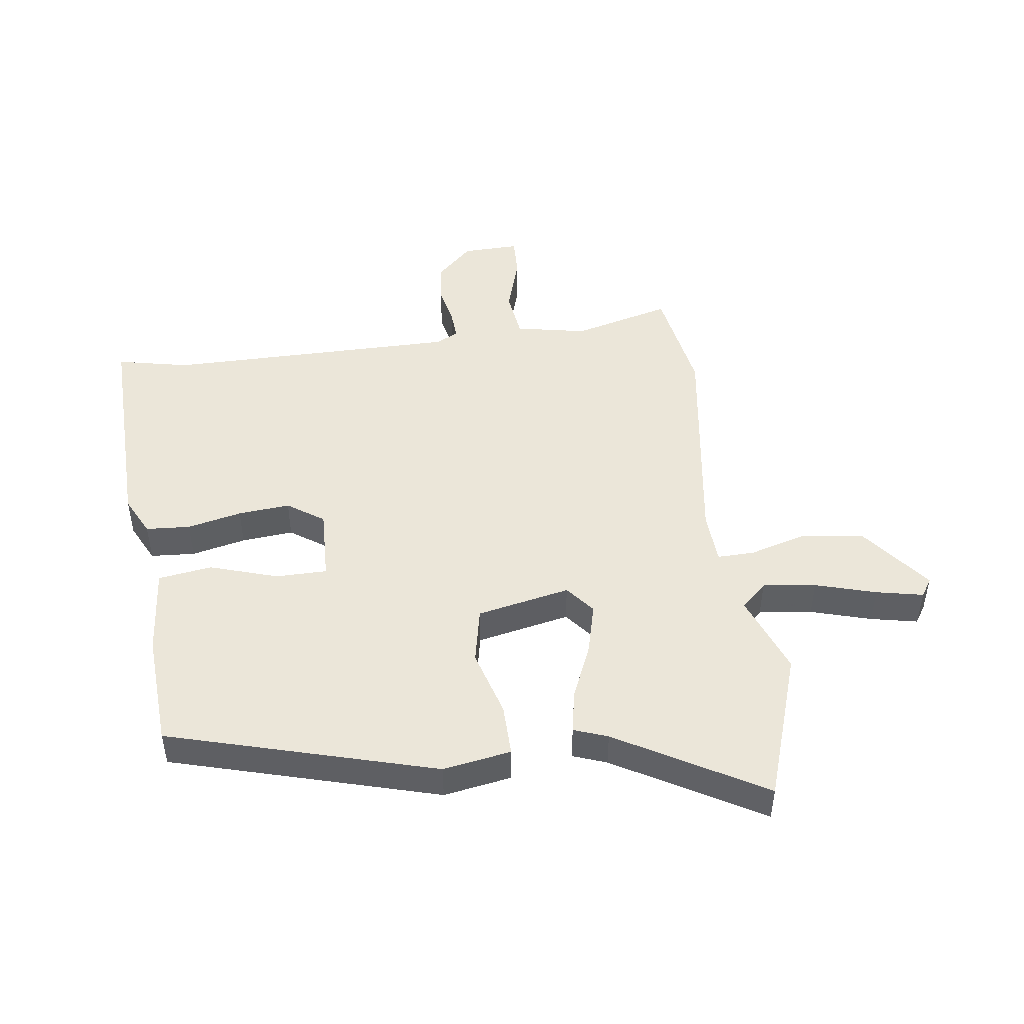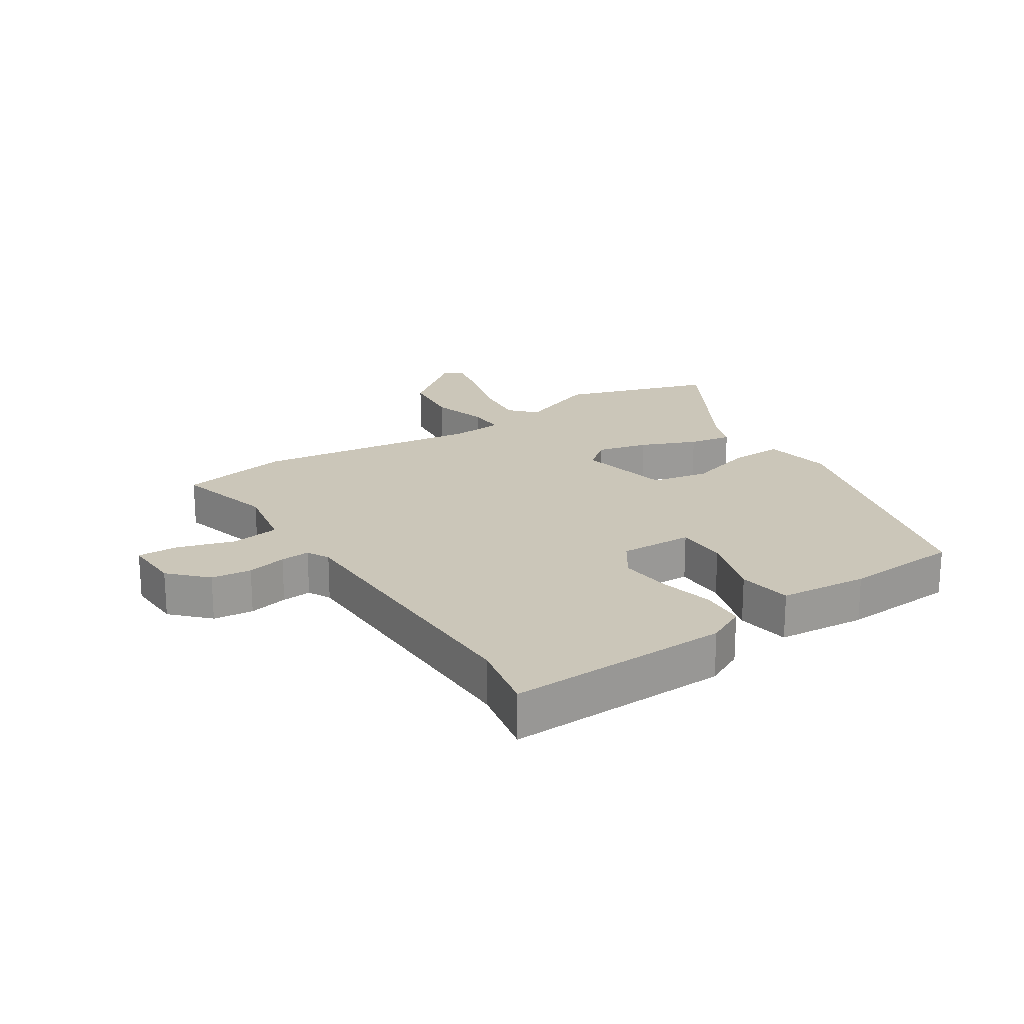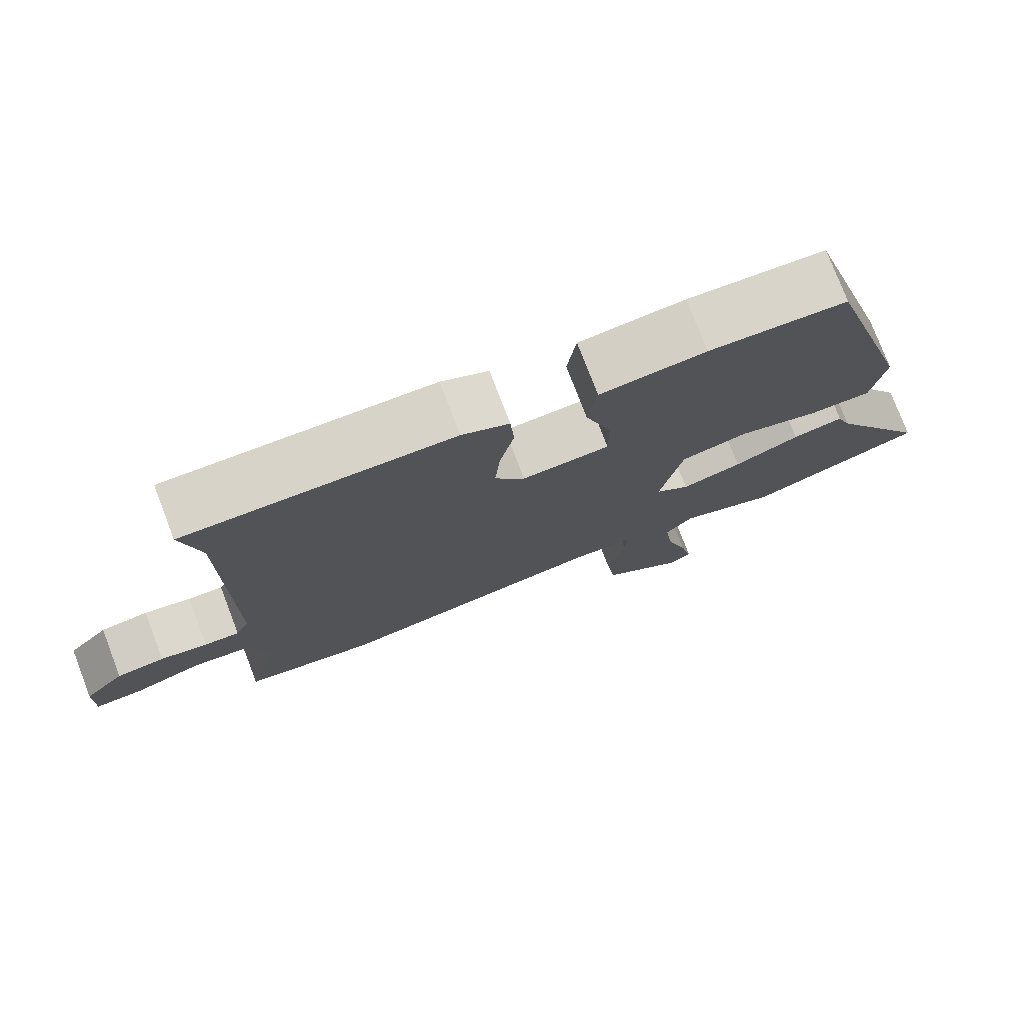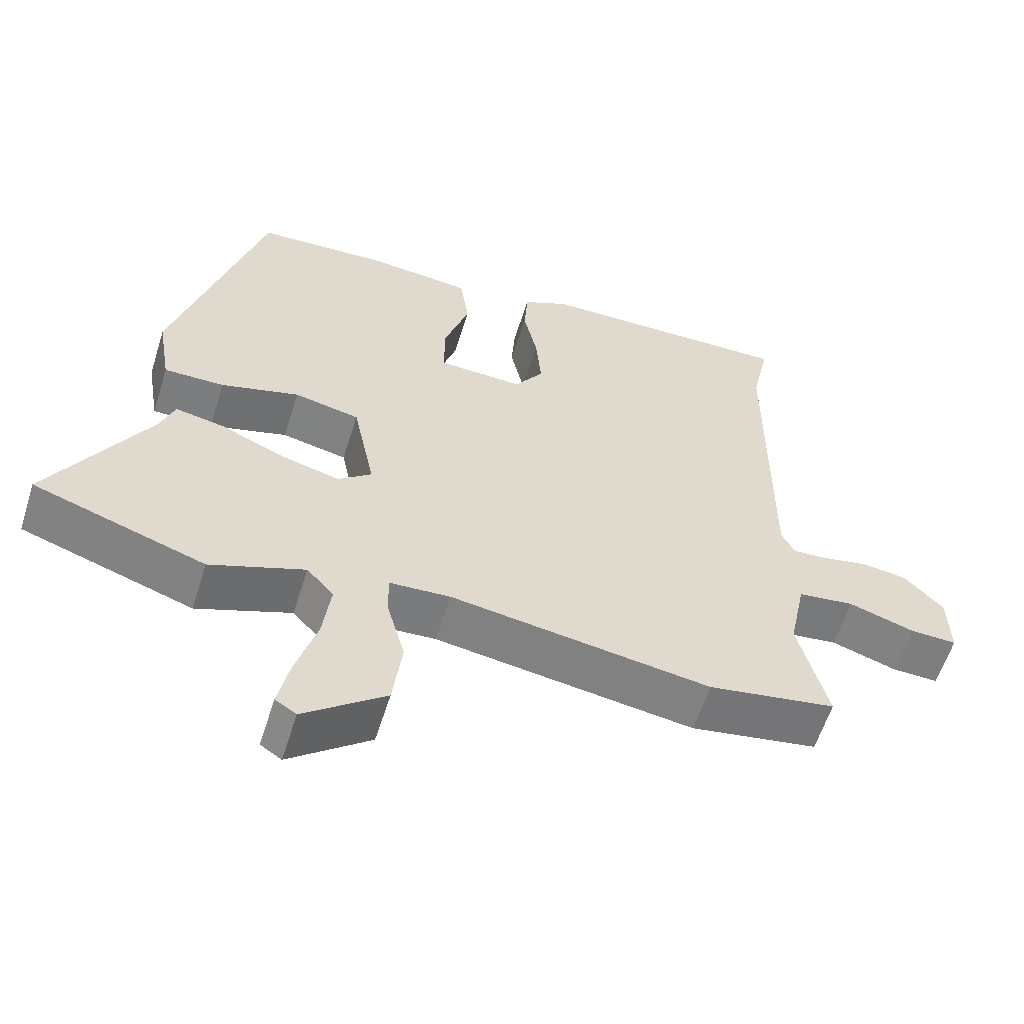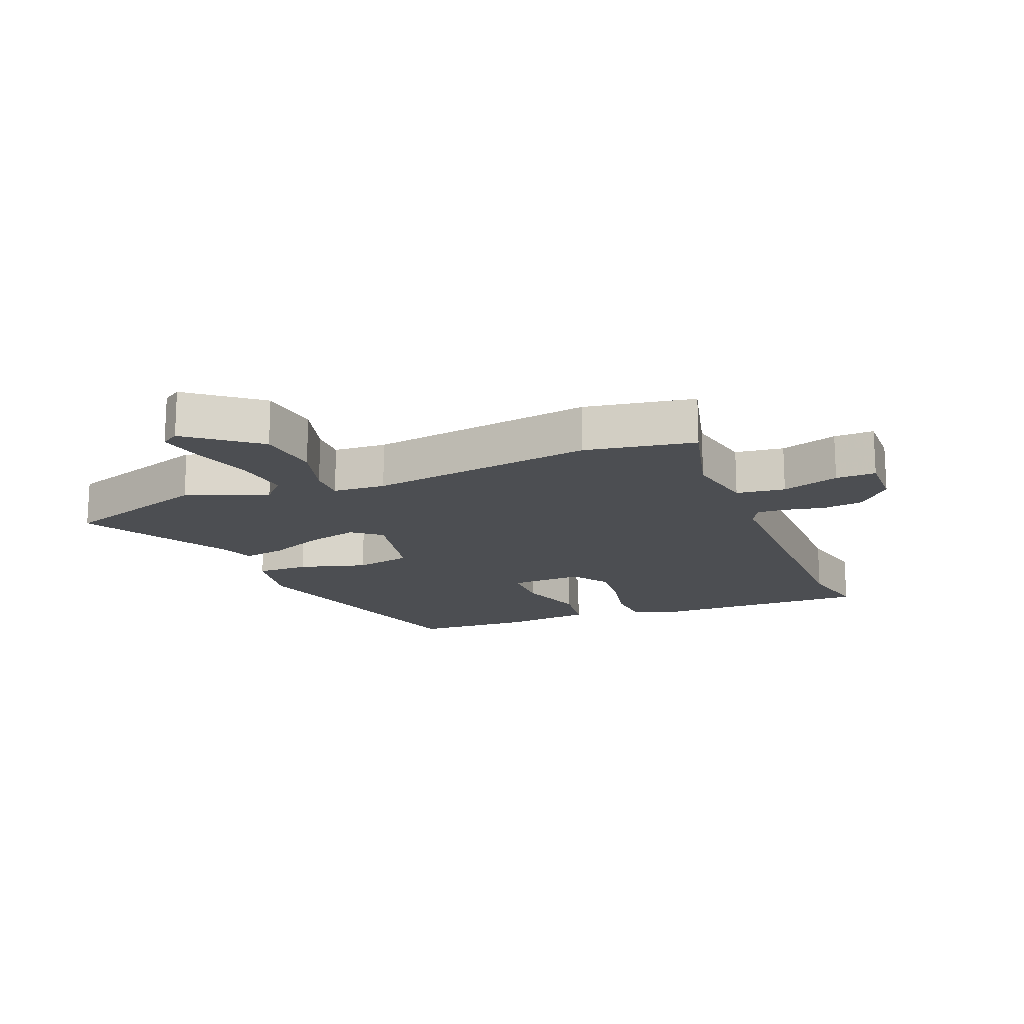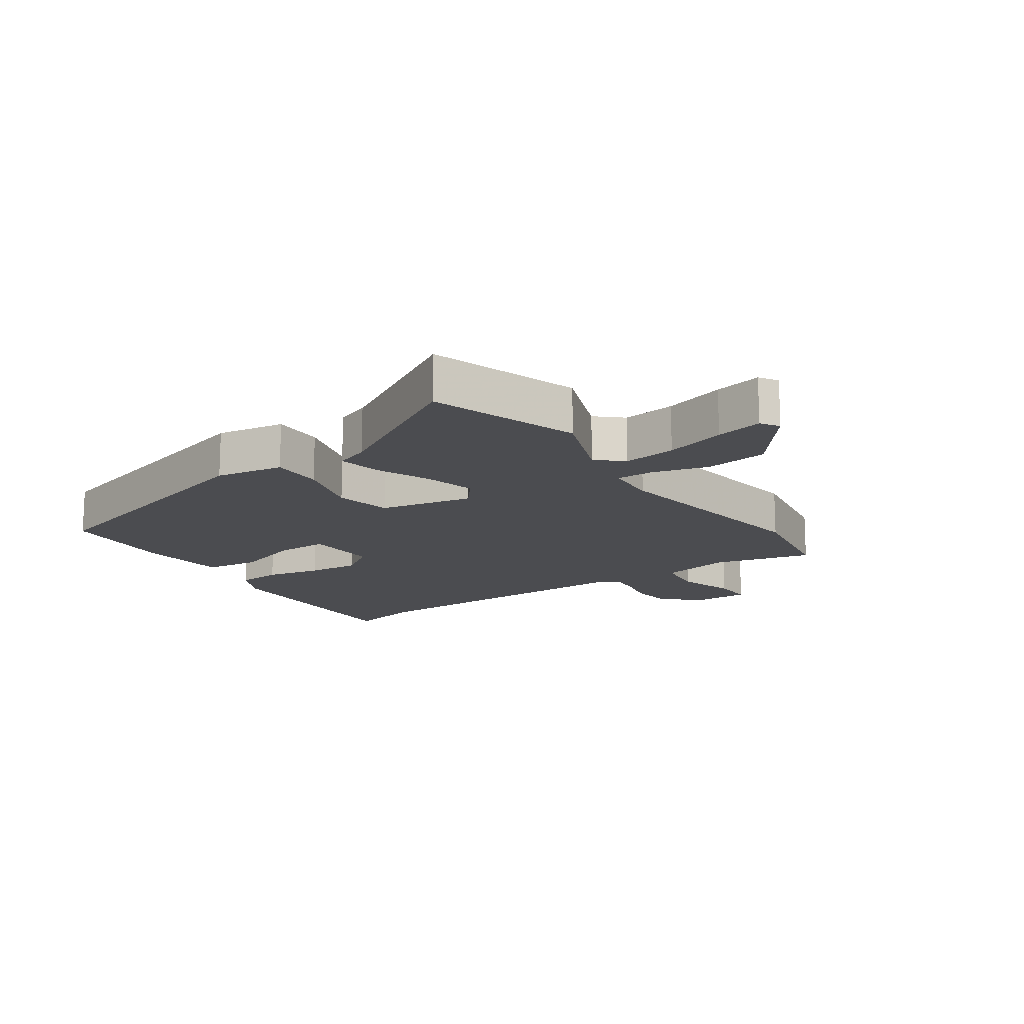
<metadata>
{"format":"obj","ext":"obj","renderer":"f3d","projection":"perspective","resolution":1024,"background":"white","views":[{"elev":47.9,"azim":82.1,"up":"+Y"},{"elev":20.9,"azim":-33.8,"up":"+Y"},{"elev":76.8,"azim":-21.0,"up":"+Z"},{"elev":-59.1,"azim":162.6,"up":"+Z"},{"elev":-16.7,"azim":-158.3,"up":"+Y"},{"elev":-15.2,"azim":124.4,"up":"+Y"}]}
</metadata>
<code>
v -0.33 0.07 -0.529
v -0.506 0.07 -0.499
v -0.466 0.07 -0.342
v -0.489 0.07 -0.229
v -0.567 0.07 -0.219
v -0.658 0.07 -0.248
v -0.722 0.07 -0.25
v -0.72 0.07 -0.159
v -0.666 0.07 -0.102
v -0.602 0.07 -0.094
v -0.539 0.07 -0.107
v -0.492 0.07 -0.11
v -0.474 0.07 -0.074
v -0.476 0.07 0.392
v -0.501 0.07 0.507
v -0.145 0.07 0.5
v -0.082 0.07 0.469
v -0.077 0.07 0.398
v -0.096 0.07 0.311
v -0.103 0.07 0.228
v -0.063 0.07 0.17
v 0.054 0.07 0.175
v 0.054 0.07 0.257
v 0.019 0.07 0.365
v 0.031 0.07 0.451
v 0.172 0.07 0.465
v 0.356 0.07 0.455
v 0.479 0.07 0.028
v 0.461 0.07 -0.081
v 0.378 0.07 -0.08
v 0.27 0.07 -0.049
v 0.18 0.07 -0.068
v 0.15 0.07 -0.217
v 0.196 0.07 -0.254
v 0.277 0.07 -0.233
v 0.365 0.07 -0.195
v 0.433 0.07 -0.182
v 0.453 0.07 -0.236
v 0.589 0.07 -0.47
v 0.352 0.07 -0.55
v 0.222 0.07 -0.501
v 0.185 0.07 -0.542
v 0.196 0.07 -0.627
v 0.225 0.07 -0.724
v 0.241 0.07 -0.799
v 0.212 0.07 -0.818
v 0.1 0.07 -0.731
v 0.087 0.07 -0.631
v 0.112 0.07 -0.54
v 0.113 0.07 -0.481
v 0.029 0.07 -0.476
v -0.33 0 -0.529
v -0.506 0 -0.499
v -0.466 0 -0.342
v -0.489 0 -0.229
v -0.567 0 -0.219
v -0.658 0 -0.248
v -0.722 0 -0.25
v -0.72 0 -0.159
v -0.666 0 -0.102
v -0.602 0 -0.094
v -0.539 0 -0.107
v -0.492 0 -0.11
v -0.474 0 -0.074
v -0.476 0 0.392
v -0.501 0 0.507
v -0.145 0 0.5
v -0.082 0 0.469
v -0.077 0 0.398
v -0.096 0 0.311
v -0.103 0 0.228
v -0.063 0 0.17
v 0.054 0 0.175
v 0.054 0 0.257
v 0.019 0 0.365
v 0.031 0 0.451
v 0.172 0 0.465
v 0.356 0 0.455
v 0.479 0 0.028
v 0.461 0 -0.081
v 0.378 0 -0.08
v 0.27 0 -0.049
v 0.18 0 -0.068
v 0.15 0 -0.217
v 0.196 0 -0.254
v 0.277 0 -0.233
v 0.365 0 -0.195
v 0.433 0 -0.182
v 0.453 0 -0.236
v 0.589 0 -0.47
v 0.352 0 -0.55
v 0.222 0 -0.501
v 0.185 0 -0.542
v 0.196 0 -0.627
v 0.225 0 -0.724
v 0.241 0 -0.799
v 0.212 0 -0.818
v 0.1 0 -0.731
v 0.087 0 -0.631
v 0.112 0 -0.54
v 0.113 0 -0.481
v 0.029 0 -0.476
f 46 47 48 49
f 46 49 50
f 43 44 45 46
f 42 43 46 50
f 41 42 50
f 38 39 40 41
f 38 41 50
f 35 36 37 38
f 34 35 38 50
f 33 34 50 51
f 28 29 30 31
f 28 31 32
f 27 28 32
f 26 27 32
f 23 24 25 26
f 22 23 26 32
f 21 22 32 33
f 16 17 18 19
f 14 15 16 19
f 13 14 19 20
f 12 13 20 21
f 8 9 10 11
f 8 11 12
f 5 6 7 8
f 4 5 8 12
f 3 4 12 21
f 3 21 33 51
f 1 2 3 51
f 100 99 98 97
f 101 100 97
f 97 96 95 94
f 101 97 94 93
f 101 93 92
f 92 91 90 89
f 101 92 89
f 89 88 87 86
f 101 89 86 85
f 102 101 85 84
f 82 81 80 79
f 83 82 79
f 83 79 78
f 83 78 77
f 77 76 75 74
f 83 77 74 73
f 84 83 73 72
f 70 69 68 67
f 70 67 66 65
f 71 70 65 64
f 72 71 64 63
f 62 61 60 59
f 63 62 59
f 59 58 57 56
f 63 59 56 55
f 72 63 55 54
f 102 84 72 54
f 102 54 53 52
f 1 52 53 2
f 2 53 54 3
f 3 54 55 4
f 4 55 56 5
f 5 56 57 6
f 6 57 58 7
f 7 58 59 8
f 8 59 60 9
f 9 60 61 10
f 10 61 62 11
f 11 62 63 12
f 12 63 64 13
f 13 64 65 14
f 14 65 66 15
f 15 66 67 16
f 16 67 68 17
f 17 68 69 18
f 18 69 70 19
f 19 70 71 20
f 20 71 72 21
f 21 72 73 22
f 22 73 74 23
f 23 74 75 24
f 24 75 76 25
f 25 76 77 26
f 26 77 78 27
f 27 78 79 28
f 28 79 80 29
f 29 80 81 30
f 30 81 82 31
f 31 82 83 32
f 32 83 84 33
f 33 84 85 34
f 34 85 86 35
f 35 86 87 36
f 36 87 88 37
f 37 88 89 38
f 38 89 90 39
f 39 90 91 40
f 40 91 92 41
f 41 92 93 42
f 42 93 94 43
f 43 94 95 44
f 44 95 96 45
f 45 96 97 46
f 46 97 98 47
f 47 98 99 48
f 48 99 100 49
f 49 100 101 50
f 50 101 102 51
f 51 102 52 1

</code>
